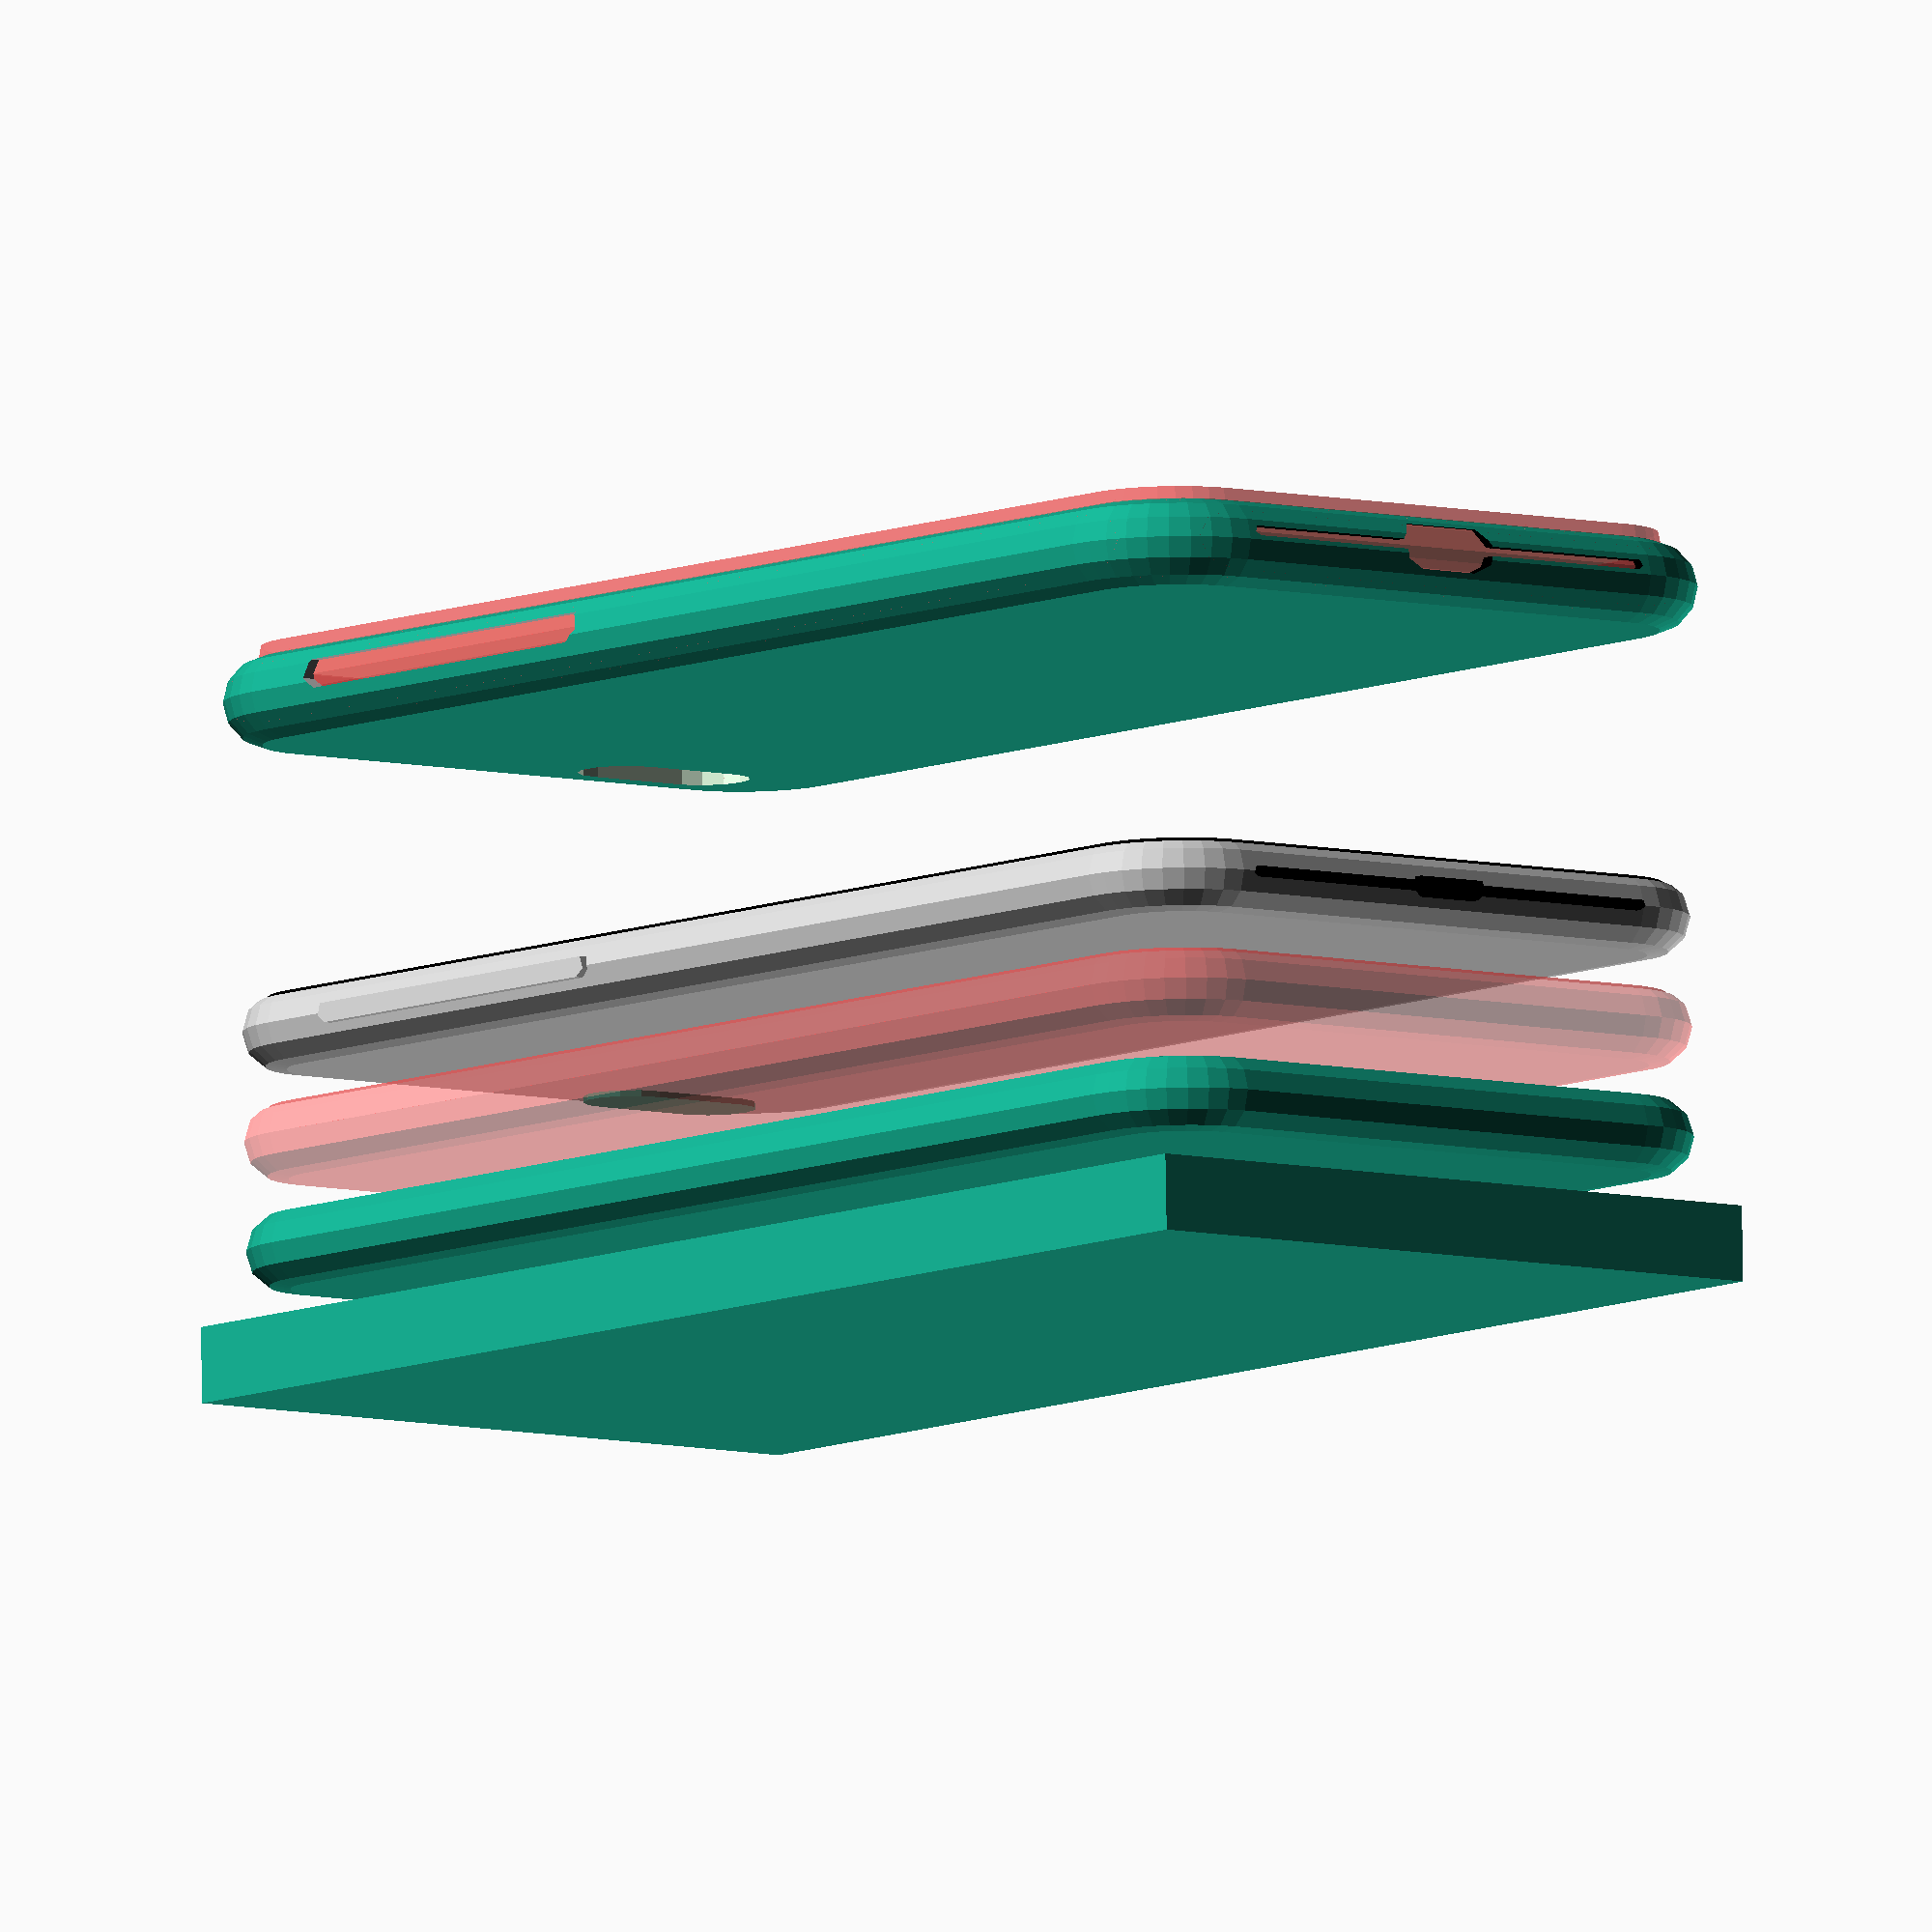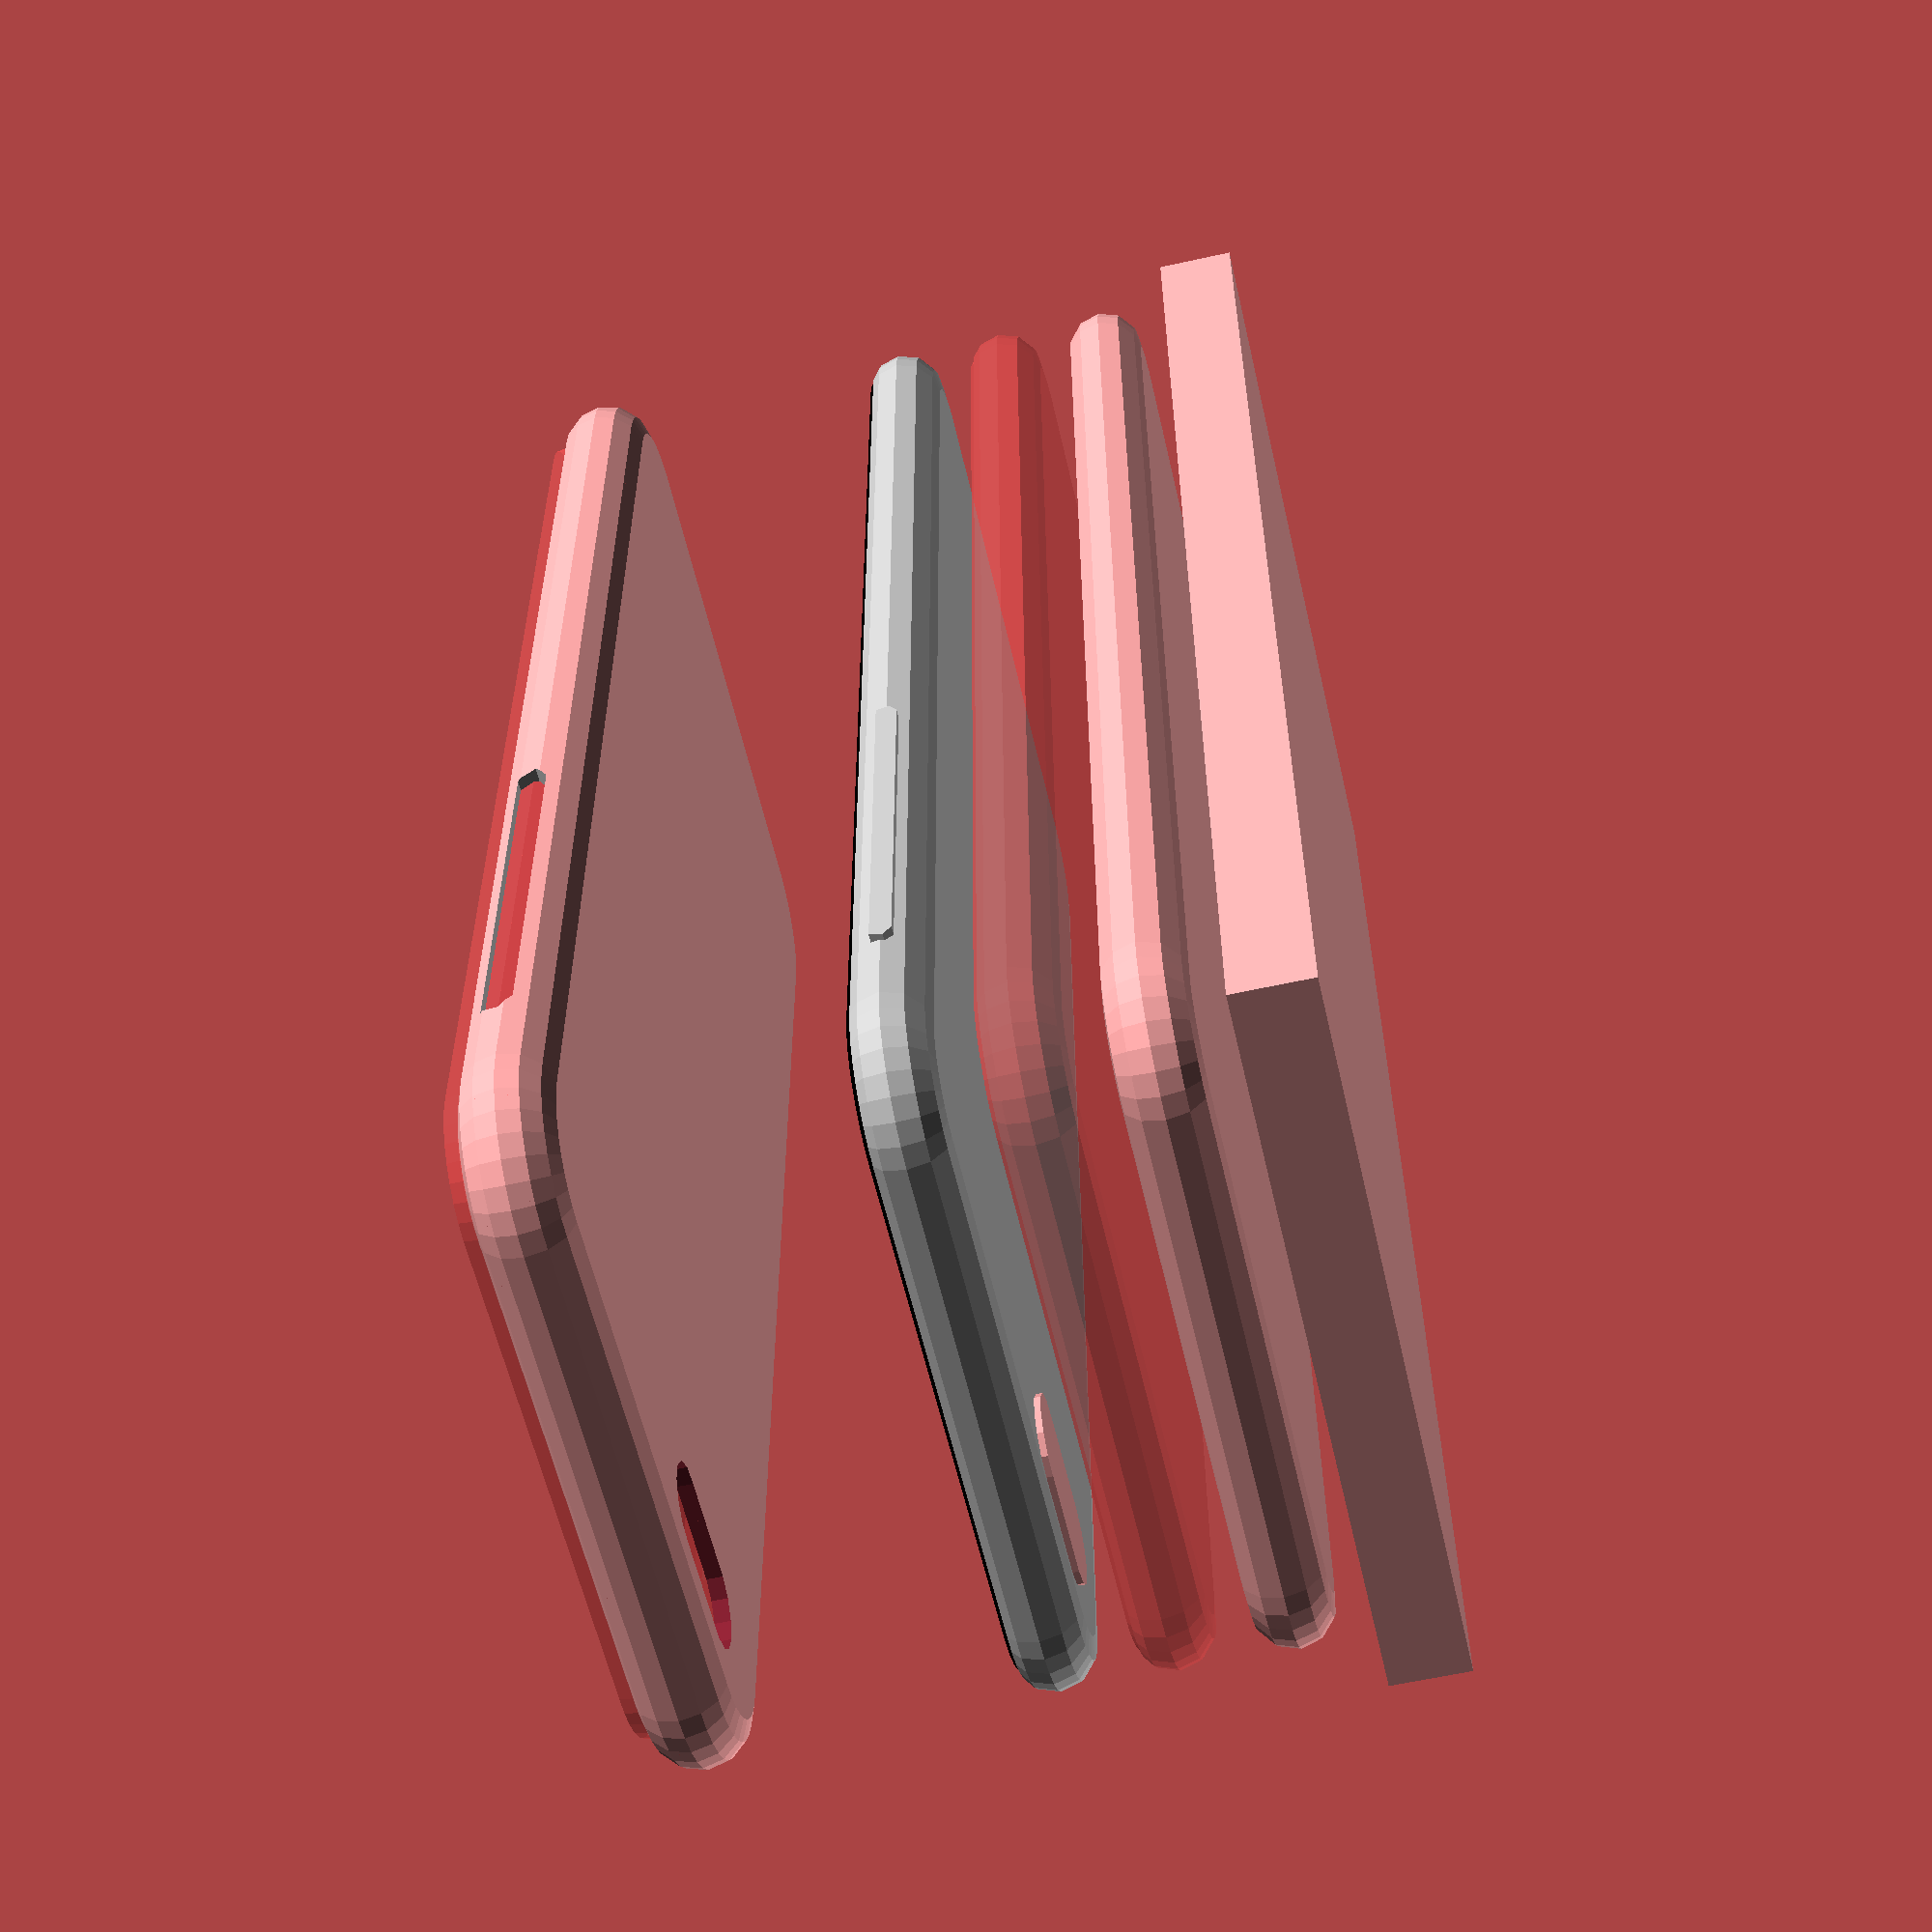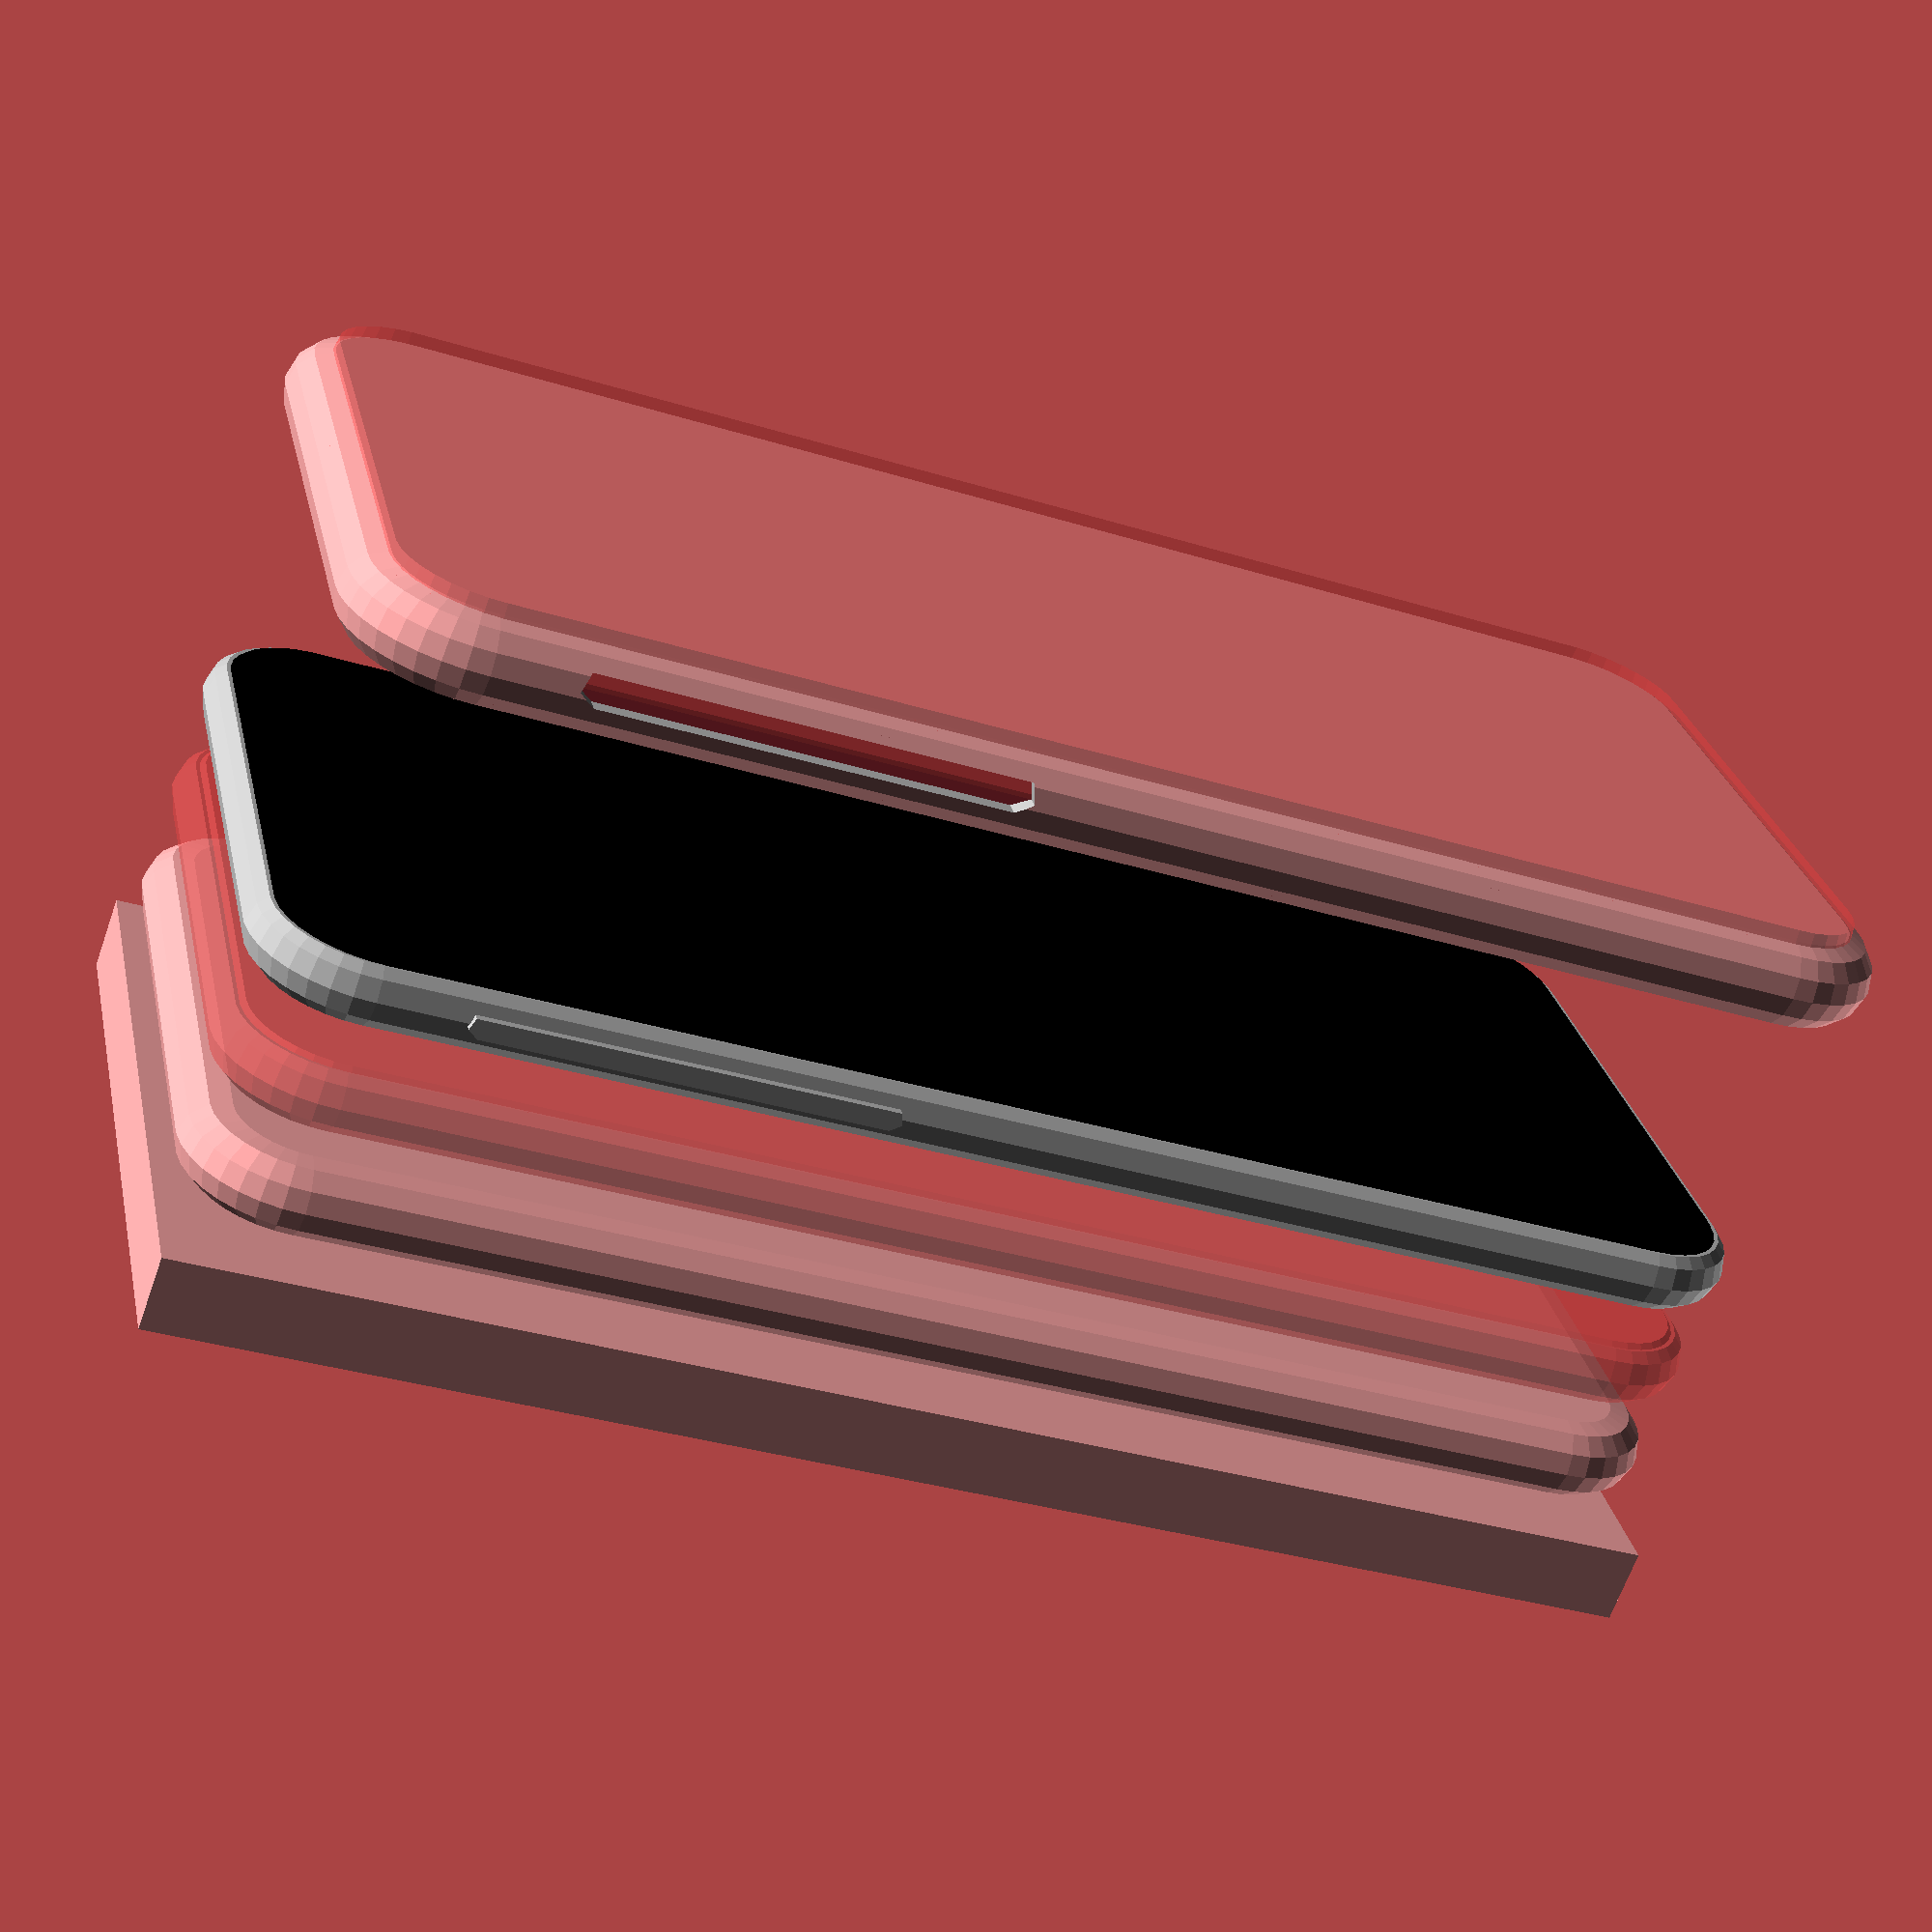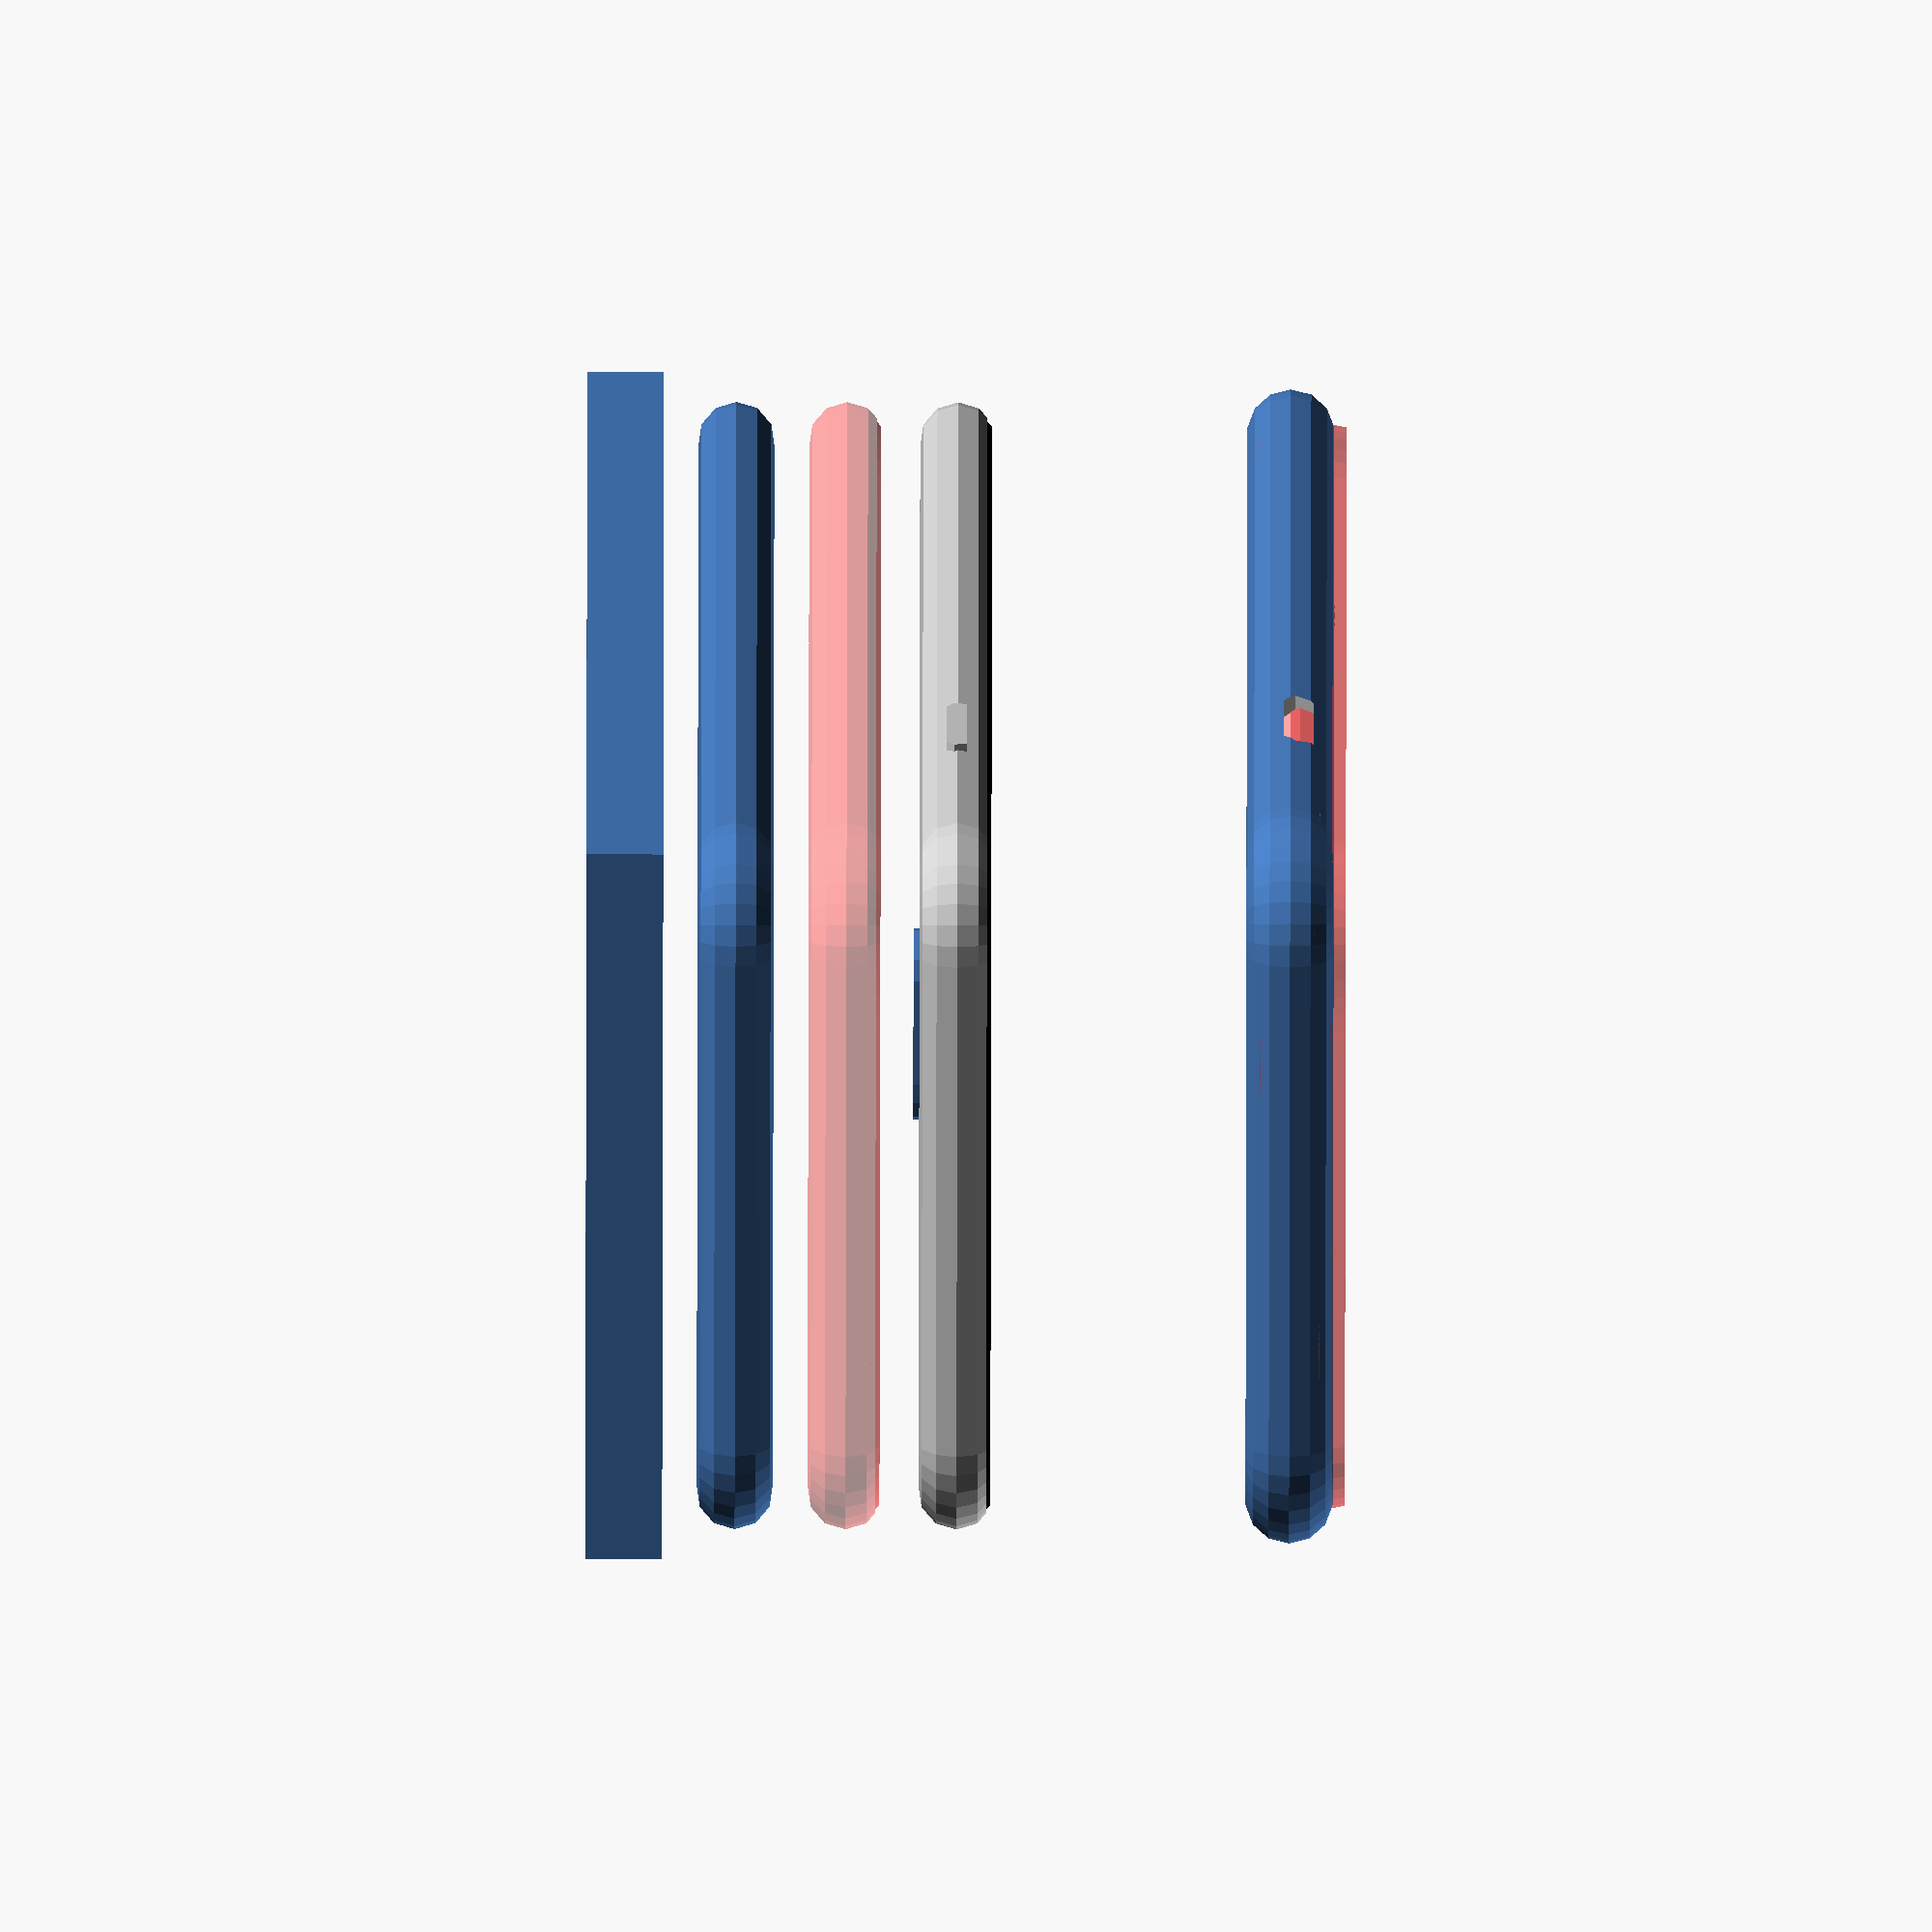
<openscad>
$fs=$preview ? 2 : 0.2;
$fa=$preview ? 6 : 3;

// proportions of case
$caseback=1;
$caseedge=1.2;

// the overall bounding box of the phone and screen as measured with calipers
$width=66.99;
$height=137.94;
$depth=6.92;
$vradius=($depth/2); // the phone has a vertical corner profile of a semi-circle
$hradius=10.25; // and about this radius of horizontal corner profile

// the screen has a slight notch around it which measures as follows
$screenwidth=64.55;
$screenheight=135.22;
$screendepth=0.8;


$powerbuttonlength=10;
$powerbuttonradius=1;
$powerbuttondepth=1;
$powerbuttonfromcentre=28;

$volclusterfromcentre=14;
$volclusterlength=36;

$bottomcutoutlength=22;
$bottomcutoutradius=0.5;

$powerlength=3;
$powerradius=1;

$camerapositionw=14;
$camerapositionh=8.5;
$cameraradius=4;
$camerastretch=9.8;


// the overall outside bounding box of the main phone body
module bbox() {
    cube([$width, $height, $depth], center=true);
}
// sanity check
if ($preview) translate([0,0,-60]) bbox();


// a rounded box with specified outer dimensions, and with rounded vertical and horizontal chamfers
module roundedbox(width, height, depth, vradius, hradius) {
    // a rounder corner with different horizontal end vertical diameters
    module corner() {
        // extrude the corner circle around the horizontal profile radius
        rotate_extrude(convexity=1)
            translate([hradius-vradius, 0, 0])
                circle(r=vradius);
    };
    
    // the total hull encompassing the four corners
    hull() {
        translate([+(width/2-hradius), +(height/2-hradius), 0]) corner();
        translate([-(width/2-hradius), +(height/2-hradius), 0]) corner();
        translate([+(width/2-hradius), -(height/2-hradius), 0]) corner();
        translate([-(width/2-hradius), -(height/2-hradius), 0]) corner();
    };
}


// the overall outside shape of the phone body
module iphone6sbody() {
    roundedbox($width, $height, $depth, $vradius, $hradius);
};
// sanity check
if ($preview) translate([0,0,-50]) iphone6sbody();


// the phone body with notch around screen
module iphone6s() {
    // get phone metal body only by subtracting the screen volume
    color("silver") intersection() {
        iphone6sbody();
        translate([0,0,-$screendepth]) cube([$width, $height, $depth], center=true);
    };
    // get screen notched area only by subtracting the other part and resizing it to screen dimensions
    color("black") resize([$screenwidth,$screenheight,$screendepth]) intersection() {
        iphone6sbody();
        translate([0,0,($depth/2)-$screendepth]) cube([$width, $height, $screendepth], center=true);
    };
}
// sanity check
if ($preview) #translate([0,0,-40]) iphone6s();

if ($preview) {
    translate([0,0,-30]) {
        iphone6s();
        
        // volume cluster
        color("silver") translate([-$width/2, $volclusterfromcentre, 0]) hull(){
            rotate([0, 90, 0]){
                cylinder(r=$powerbuttonradius, h=$powerbuttondepth, center=true);
                translate([0, $volclusterlength, 0]) cylinder(r=$powerbuttonradius, h=$powerbuttondepth, center=true);
            }
        }
    
        // power button
        color("silver") translate([$width/2, $powerbuttonfromcentre, 0]) hull(){
            rotate([0, 90, 0]){
                cylinder(r=$powerbuttonradius, h=$powerbuttondepth, center=true);
                translate([0, $powerbuttonlength, 0]) cylinder(r=$powerbuttonradius, h=$powerbuttondepth, center=true);
            }
        }
        
        // bottom long cutout
        color("black") hull(){
            rotate([90, 90, 0]){
                translate([0, -$bottomcutoutlength, $height/2]) cylinder(r=$bottomcutoutradius, h=$powerbuttondepth, center=true);
                translate([0, $bottomcutoutlength, $height/2]) cylinder(r=$bottomcutoutradius, h=$powerbuttondepth, center=true);
            }
        }
        
        // power cutout
        color("black") hull(){
            rotate([90, 90, 0]){
                translate([0, -$powerlength, $height/2]) cylinder(r=$powerradius, h=$powerbuttondepth, center=true);
                translate([0, $powerlength, $height/2]) cylinder(r=$powerradius, h=$powerbuttondepth, center=true);
            }
        }
        
        // camera cutout
        translate([$width/2-$camerapositionw, $height/2-$camerapositionh, -$depth/2]) hull(){
            cylinder(r=$cameraradius, h=$powerbuttondepth, center=true);
            translate([-$camerastretch,0, 0]) cylinder(r=$cameraradius, h=$powerbuttondepth, center=true);
        }
    }
}


$casewidth = $width + $caseedge*2;
$caseheight = $height + $caseedge*2;
$casedepth = $depth + $caseback;

module case() {
    difference() {
        roundedbox($casewidth, $caseheight, $casedepth, $casedepth/2, $hradius+$caseedge);
        //translate([0,0,($casedepth-($depth-$screendepth))/2]) iphone6s();        
        
        translate([0,0,($casedepth-($depth-$screendepth))/2]) {
            
            intersection() {
                iphone6sbody();
                translate([0,0,-$screendepth]) cube([$width, $height, $depth], center=true);
            };
            // get screen notched area only by subtracting the other part and resizing it to screen dimensions
            
            #translate([0,0,-15]) resize([$screenwidth,$screenheight,5]) intersection() {
                iphone6sbody();
                translate([0,0,($depth/2)-$screendepth]) cube([$width, $height, $screendepth], center=true);
            };
            
            
            $powerbuttondepth=10;
            $powerbuttonradius=1.5;            
            $powerradius=2.2;
            
            // volume cluster
            color("silver") translate([-$width/2, $volclusterfromcentre, 0]) hull(){
                rotate([0, 90, 0]){
                    cylinder(r=$powerbuttonradius, h=$powerbuttondepth, center=true);
                    translate([0, $volclusterlength, 0]) cylinder(r=$powerbuttonradius, h=$powerbuttondepth, center=true);
                }
            }
        
            // power button
            color("silver") translate([$width/2, $powerbuttonfromcentre, 0]) hull(){
                rotate([0, 90, 0]){
                    cylinder(r=$powerbuttonradius, h=$powerbuttondepth, center=true);
                    translate([0, $powerbuttonlength, 0]) cylinder(r=$powerbuttonradius, h=$powerbuttondepth, center=true);
                }
            }
            
            // bottom long cutout
            color("black") hull(){
                rotate([90, 90, 0]){
                translate([0, -$bottomcutoutlength, $height/2]) cylinder(r=$bottomcutoutradius, h=$powerbuttondepth, center=true);
                translate([0, $bottomcutoutlength, $height/2]) cylinder(r=$bottomcutoutradius, h=$powerbuttondepth, center=true);
                }
            }
            
            // power cutout
            color("black") hull(){
                rotate([90, 90, 0]){
                    translate([0, -$powerlength, $height/2]) cylinder(r=$powerradius, h=$powerbuttondepth, center=true);
                    translate([0, $powerlength, $height/2]) cylinder(r=$powerradius, h=$powerbuttondepth, center=true);
                }
            }

            // camera cutout
            translate([$width/2-$camerapositionw, $height/2-$camerapositionh, -$depth/2]) hull(){
                cylinder(r=$cameraradius, h=$powerbuttondepth, center=true);
                translate([-$camerastretch,0, 0]) cylinder(r=$cameraradius, h=$powerbuttondepth, center=true);
            }            
        }
    }
}

case();

#translate([0,0,($casedepth-($depth-$screendepth))/2]) iphone6s();

</openscad>
<views>
elev=97.6 azim=320.9 roll=1.0 proj=o view=wireframe
elev=59.3 azim=180.2 roll=102.9 proj=p view=wireframe
elev=67.1 azim=257.3 roll=340.4 proj=p view=wireframe
elev=267.6 azim=344.0 roll=270.1 proj=o view=wireframe
</views>
